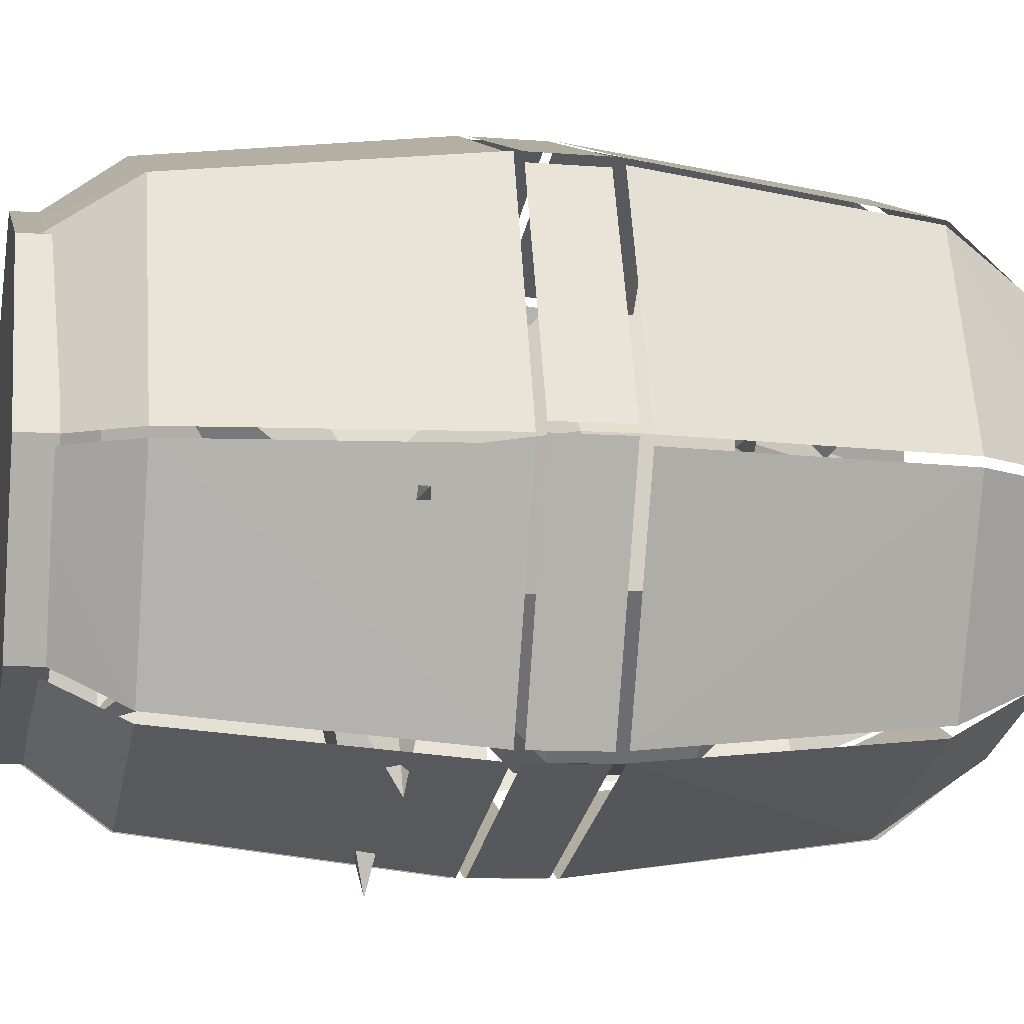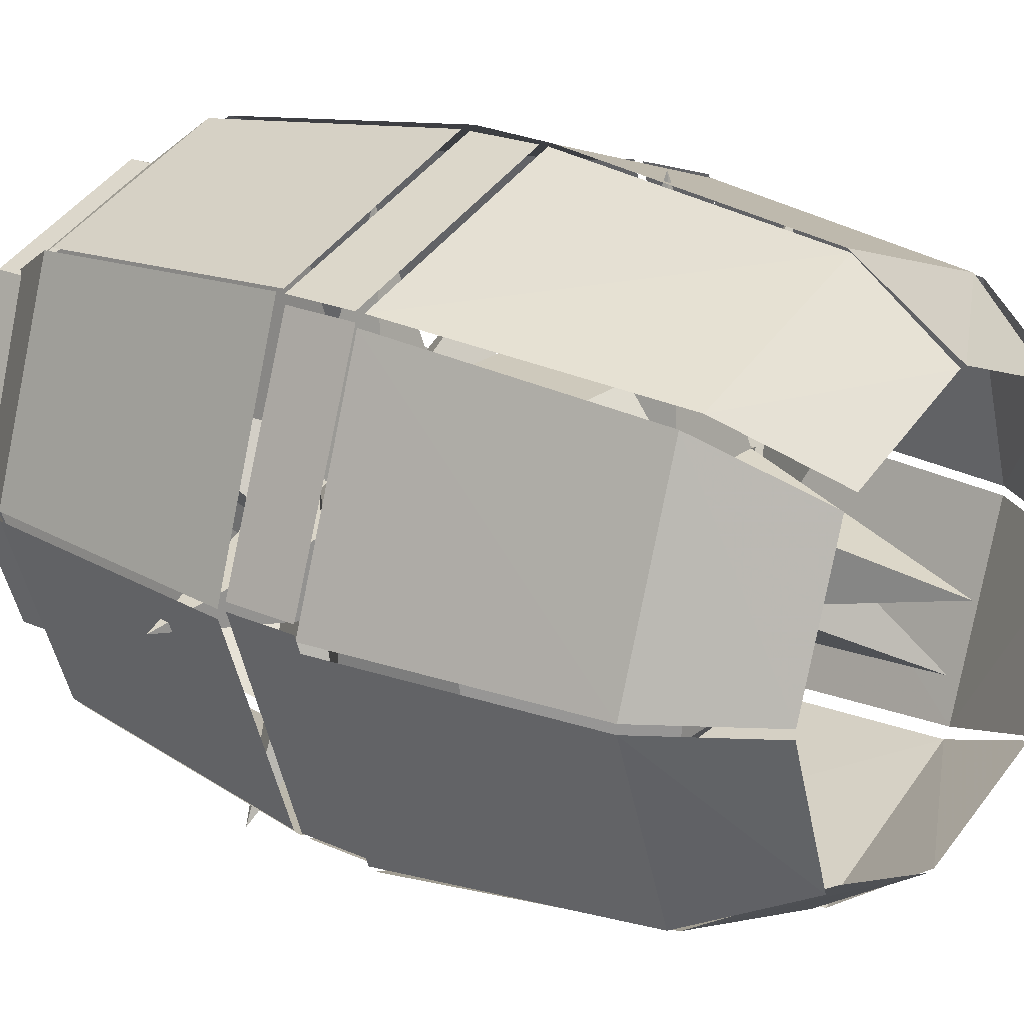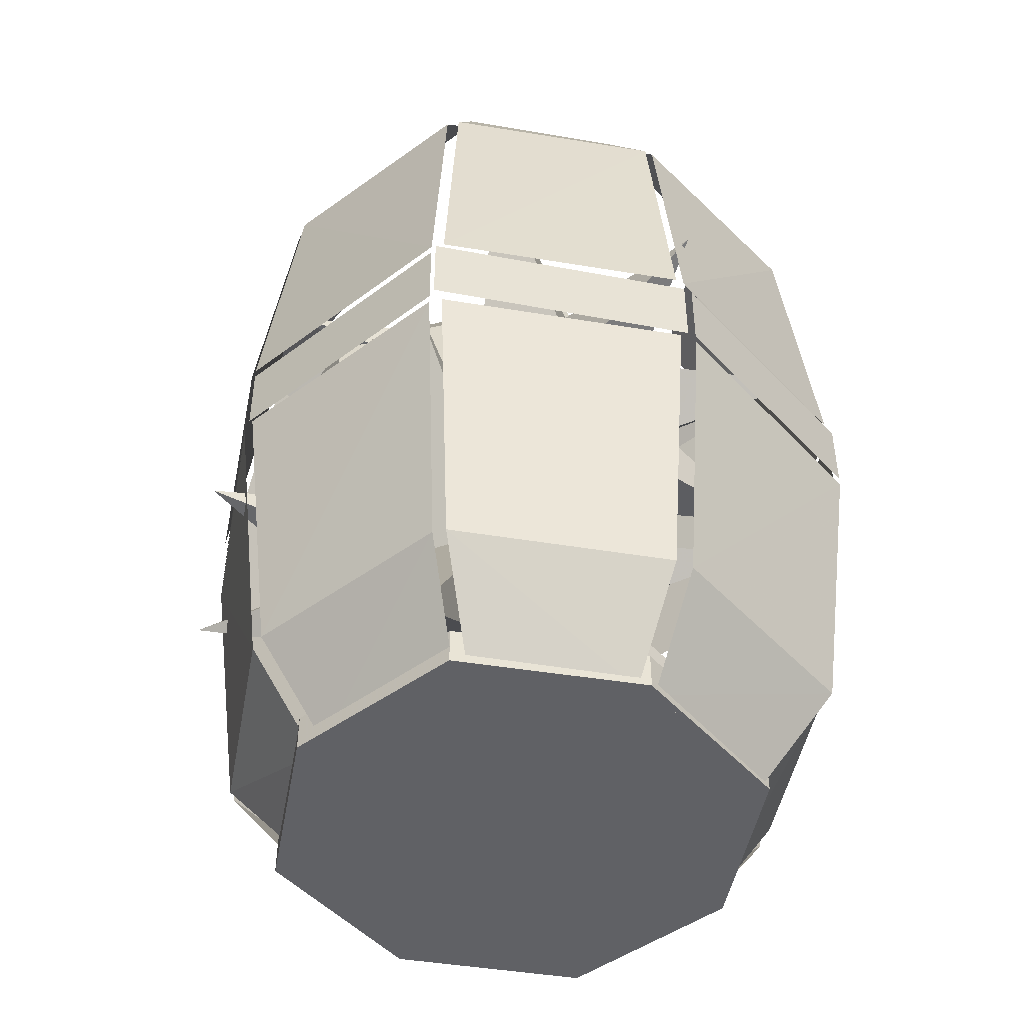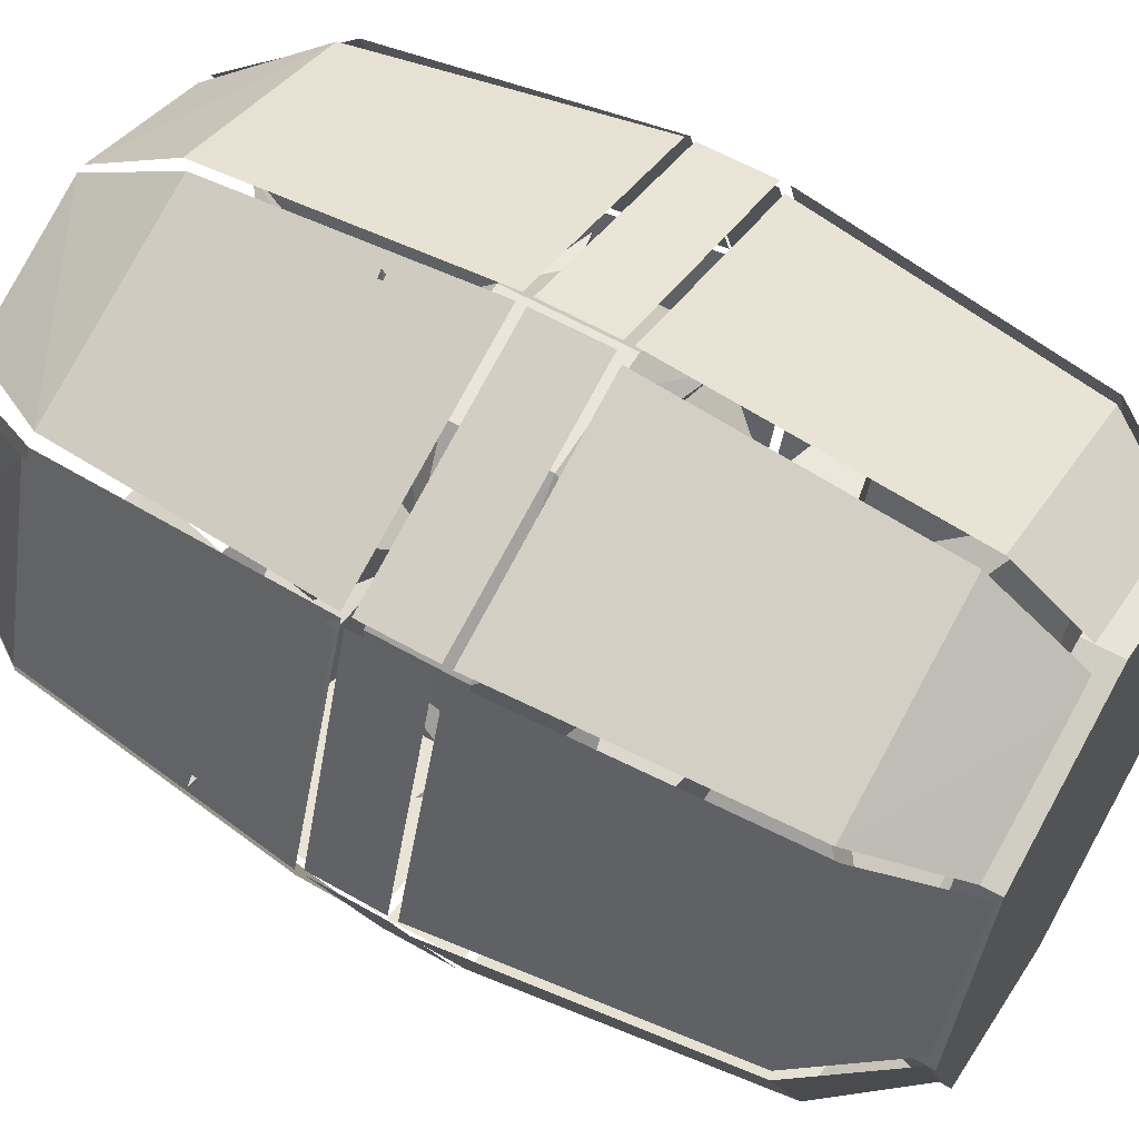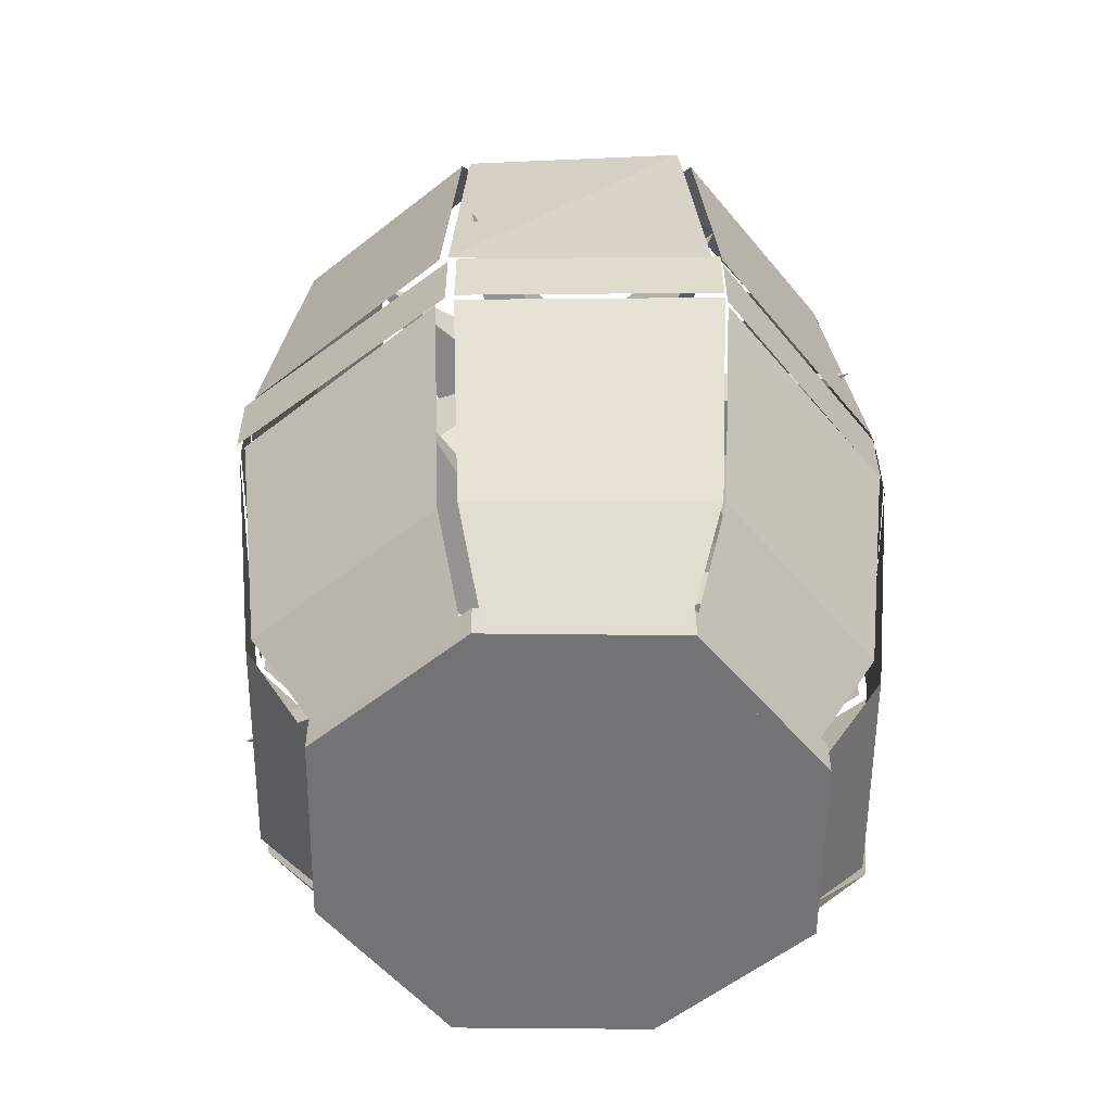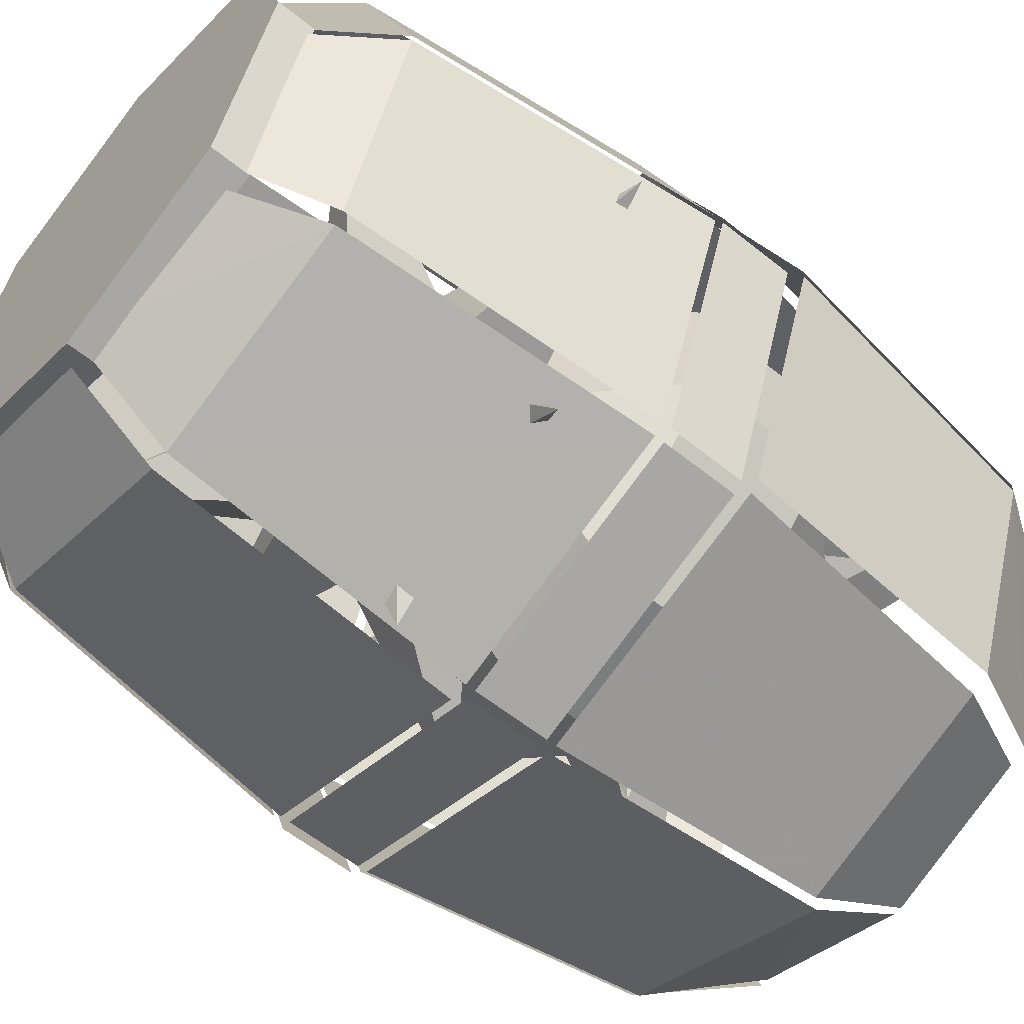
<metadata>
{"format":"obj","ext":"obj","renderer":"f3d","projection":"perspective","resolution":1024,"background":"white","views":[{"elev":-9.2,"azim":78.0,"up":"+Z"},{"elev":22.4,"azim":127.4,"up":"+Z"},{"elev":-47.3,"azim":-120.5,"up":"+Y"},{"elev":59.0,"azim":-59.5,"up":"+Z"},{"elev":-56.0,"azim":-70.4,"up":"+Y"},{"elev":-59.0,"azim":50.3,"up":"+Z"}]}
</metadata>
<code>
o object/barrel/20
v -8 -38 8
v -8 -38 -4
v -2 -65 2
v 4 -38 8
v -2 -32 35
v -8 -26 8
v -35 -32 2
v -8 -26 -4
v -2 -32 -31
v 4 -38 -4
v 31 -32 2
v 4 -26 8
v -2 1 2
v 4 -26 -4
v -6 -41 5
v -14 -33 -1
v -20 -57 -15
v 1 -41 -3
v 14 -54 17
v -1 -32 11
v -24 -32 26
v -8 -25 5
v -21 -11 -16
v -5 -33 -9
v 19 -32 -24
v 7 -32 2
v 13 -8 15
v -1 -25 -4
v -3 -68 1
v -3 -68 -11
v 3 -95 -5
v 9 -68 1
v 3 -62 28
v -3 -56 1
v -30 -62 -5
v -3 -56 -11
v 3 -62 -38
v 9 -68 -11
v 36 -62 -5
v 9 -56 1
v 3 -29 -5
v 9 -56 -11
v -1 -71 -2
v -9 -63 -8
v -15 -87 -21
v 6 -71 -9
v 20 -84 10
v 5 -62 4
v -19 -62 19
v -3 -55 -2
v -16 -41 -23
v 0 -63 -15
v 24 -62 -30
v 12 -62 -5
v 18 -38 8
v 5 -55 -11
v -1 -19 2
v -15 -33 2
v -1 -33 16
v 13 -33 16
v 13 -19 2
v -1 -19 -12
v -15 -33 -12
v -15 -47 2
v -1 -47 16
v 13 -47 16
v 27 -33 2
v 27 -33 -12
v 13 -19 -12
v -1 -33 -26
v -1 -47 -26
v -15 -47 -12
v -1 -61 2
v 13 -61 2
v 27 -47 2
v 27 -47 -12
v 13 -33 -26
v 13 -47 -26
v -1 -61 -12
v 13 -61 -12
v 2 -27 -1
v -6 -35 -1
v 2 -35 7
v 10 -35 7
v 10 -27 -1
v 2 -27 -9
v -6 -35 -9
v -6 -43 -1
v 2 -43 7
v 10 -43 7
v 18 -35 -1
v 18 -35 -9
v 10 -27 -9
v 2 -35 -17
v 2 -43 -17
v -6 -43 -9
v 2 -51 -1
v 10 -51 -1
v 18 -43 -1
v 18 -43 -9
v 10 -35 -17
v 10 -43 -17
v 2 -51 -9
v 10 -51 -9
v -25 -96 0
v -18 -96 19
v -18 -92 19
v -25 -92 0
v -18 -96 -19
v 1 -96 26
v 1 -92 26
v 20 -92 19
v 27 -92 0
v 20 -92 -19
v 1 -92 -26
v -18 -92 -19
v 1 -96 -26
v 20 -96 -19
v 27 -96 0
v 20 -96 19
v 0 -44 -36
v -26 -44 -27
v -26 -52 -27
v 0 -52 -36
v -27 -44 -27
v -36 -44 0
v -36 -52 0
v -27 -52 -27
v -36 -44 1
v -27 -44 27
v -27 -52 27
v -36 -52 1
v -26 -44 27
v 0 -44 36
v 0 -52 36
v -26 -52 27
v 1 -44 36
v 27 -44 27
v 27 -52 27
v 1 -52 36
v 27 -44 26
v 36 -44 1
v 36 -52 1
v 27 -52 26
v 36 -44 0
v 27 -44 -26
v 27 -52 -26
v 36 -52 0
v 26 -44 -27
v 1 -44 -36
v 1 -52 -36
v 26 -52 -27
v 32 -85 -1
v 36 -53 -1
v 27 -53 -26
v 24 -85 -23
v 18 -96 -17
v 24 -96 -1
v 24 -85 24
v 27 -53 27
v 36 -53 0
v 32 -85 0
v 24 -96 0
v 18 -96 18
v 1 -85 32
v 1 -53 36
v 26 -53 27
v 23 -85 24
v 17 -96 18
v 1 -96 24
v -23 -84 24
v -26 -53 27
v -1 -53 36
v -1 -84 32
v -1 -96 24
v -17 -96 18
v -32 -85 1
v -36 -53 1
v -27 -53 27
v -24 -85 24
v -18 -96 18
v -24 -96 1
v -24 -85 -23
v -27 -53 -26
v -36 -53 -1
v -32 -85 -1
v -24 -96 -1
v -18 -96 -17
v -1 -85 -32
v -1 -53 -36
v -26 -53 -27
v -23 -85 -24
v -17 -96 -18
v -1 -96 -24
v 23 -85 -24
v 26 -53 -27
v 1 -53 -36
v 1 -85 -32
v 1 -96 -24
v 16 -96 -18
v 0 -43 -36
v 0 -11 -32
v -23 -12 -24
v -26 -43 -27
v -17 0 -18
v 0 0 -24
v -36 -43 0
v -32 -12 0
v -25 -12 23
v -27 -43 26
v -24 0 0
v -19 0 17
v -18 0 17
v -24 -12 23
v -26 -43 26
v -26 -43 27
v -23 -12 24
v 0 -12 32
v 0 -43 36
v 0 0 24
v -16 0 18
v 1 -43 36
v 1 -11 32
v 23 -11 24
v 27 -43 27
v 17 0 18
v 1 0 24
v 28 -43 26
v 25 -12 23
v 33 -12 0
v 37 -43 0
v 25 0 0
v 19 0 17
v 37 -43 -1
v 33 -12 -1
v 25 -12 -23
v 28 -43 -26
v 19 0 -18
v 25 0 -1
v 27 -43 -27
v 23 -12 -24
v 1 -12 -32
v 1 -43 -36
v 1 0 -24
v 17 0 -18
v -27 -43 -26
v -24 -12 -23
v -32 -12 -1
v -36 -43 -1
v -24 0 -1
v -18 0 -18
f 1 2 3
f 1 3 4
f 1 4 5
f 1 5 6
f 1 6 7
f 1 7 2
f 2 7 8
f 2 8 9
f 2 9 10
f 2 10 3
f 3 10 4
f 4 10 11
f 4 11 12
f 4 12 5
f 5 12 6
f 6 12 13
f 6 13 8
f 6 8 7
f 12 14 13
f 13 14 8
f 8 14 9
f 9 14 10
f 10 14 11
f 11 14 12
f 15 16 17
f 15 17 18
f 15 18 19
f 15 19 20
f 15 20 21
f 15 21 16
f 16 21 22
f 16 22 23
f 16 23 24
f 16 24 17
f 17 24 18
f 18 24 25
f 18 25 26
f 18 26 19
f 19 26 20
f 20 26 27
f 20 27 22
f 20 22 21
f 26 28 27
f 27 28 22
f 22 28 23
f 23 28 24
f 24 28 25
f 25 28 26
f 29 30 31
f 29 31 32
f 29 32 33
f 29 33 34
f 29 34 35
f 29 35 30
f 30 35 36
f 30 36 37
f 30 37 38
f 30 38 31
f 31 38 32
f 32 38 39
f 32 39 40
f 32 40 33
f 33 40 34
f 34 40 41
f 34 41 36
f 34 36 35
f 40 42 41
f 41 42 36
f 36 42 37
f 37 42 38
f 38 42 39
f 39 42 40
f 43 44 45
f 43 45 46
f 43 46 47
f 43 47 48
f 43 48 49
f 43 49 44
f 44 49 50
f 44 50 51
f 44 51 52
f 44 52 45
f 45 52 46
f 46 52 53
f 46 53 54
f 46 54 47
f 47 54 48
f 48 54 55
f 48 55 50
f 48 50 49
f 54 56 55
f 55 56 50
f 50 56 51
f 51 56 52
f 52 56 53
f 53 56 54
f 57 58 59
f 57 59 60
f 57 60 61
f 57 61 62
f 57 62 58
f 58 62 63
f 58 63 64
f 58 64 59
f 59 64 65
f 59 65 66
f 59 66 60
f 60 66 67
f 60 67 61
f 61 67 68
f 61 68 69
f 61 69 62
f 62 69 70
f 62 70 63
f 63 70 71
f 63 71 72
f 63 72 64
f 64 72 73
f 64 73 65
f 65 73 74
f 65 74 66
f 66 74 75
f 66 75 67
f 67 75 76
f 67 76 68
f 68 76 77
f 68 77 69
f 69 77 70
f 70 77 71
f 71 77 78
f 71 78 79
f 71 79 72
f 72 79 73
f 73 79 80
f 73 80 74
f 74 80 75
f 75 80 76
f 76 80 78
f 76 78 77
f 78 80 79
f 81 82 83
f 81 83 84
f 81 84 85
f 81 85 86
f 81 86 82
f 82 86 87
f 82 87 88
f 82 88 83
f 83 88 89
f 83 89 90
f 83 90 84
f 84 90 91
f 84 91 85
f 85 91 92
f 85 92 93
f 85 93 86
f 86 93 94
f 86 94 87
f 87 94 95
f 87 95 96
f 87 96 88
f 88 96 97
f 88 97 89
f 89 97 98
f 89 98 90
f 90 98 99
f 90 99 91
f 91 99 100
f 91 100 92
f 92 100 101
f 92 101 93
f 93 101 94
f 94 101 95
f 95 101 102
f 95 102 103
f 95 103 96
f 96 103 97
f 97 103 104
f 97 104 98
f 98 104 99
f 99 104 100
f 100 104 102
f 100 102 101
f 102 104 103
f 105 106 107
f 105 107 108
f 105 108 109
f 105 109 106
f 106 109 110
f 106 110 111
f 106 111 107
f 107 111 108
f 108 111 112
f 108 112 113
f 108 113 114
f 108 114 115
f 108 115 116
f 108 116 109
f 109 116 117
f 109 117 118
f 109 118 119
f 109 119 120
f 109 120 110
f 110 120 112
f 110 112 111
f 120 119 113
f 120 113 112
f 119 118 114
f 119 114 113
f 118 117 115
f 118 115 114
f 117 116 115
f 121 122 123
f 121 123 124
f 121 124 122
f 122 124 123
f 125 126 127
f 125 127 128
f 125 128 126
f 126 128 127
f 129 130 131
f 129 131 132
f 129 132 130
f 130 132 131
f 133 134 135
f 133 135 136
f 133 136 134
f 134 136 135
f 137 138 139
f 137 139 140
f 137 140 138
f 138 140 139
f 141 142 143
f 141 143 144
f 141 144 142
f 142 144 143
f 145 146 147
f 145 147 148
f 145 148 146
f 146 148 147
f 149 150 151
f 149 151 152
f 149 152 150
f 150 152 151
f 153 154 155
f 153 155 156
f 153 156 157
f 153 157 158
f 153 158 156
f 153 156 154
f 154 156 155
f 159 160 161
f 159 161 162
f 159 162 163
f 159 163 164
f 159 164 162
f 159 162 160
f 160 162 161
f 165 166 167
f 165 167 168
f 165 168 169
f 165 169 170
f 165 170 168
f 165 168 166
f 166 168 167
f 171 172 173
f 171 173 174
f 171 174 175
f 171 175 176
f 171 176 174
f 171 174 172
f 172 174 173
f 177 178 179
f 177 179 180
f 177 180 181
f 177 181 182
f 177 182 180
f 177 180 178
f 178 180 179
f 183 184 185
f 183 185 186
f 183 186 187
f 183 187 188
f 183 188 186
f 183 186 184
f 184 186 185
f 189 190 191
f 189 191 192
f 189 192 193
f 189 193 194
f 189 194 192
f 189 192 190
f 190 192 191
f 195 196 197
f 195 197 198
f 195 198 199
f 195 199 200
f 195 200 198
f 195 198 196
f 196 198 197
f 201 202 203
f 201 203 204
f 201 204 202
f 202 204 203
f 202 203 205
f 202 205 206
f 202 206 203
f 203 206 205
f 207 208 209
f 207 209 210
f 211 212 209
f 211 209 208
f 211 208 213
f 213 208 214
f 214 208 215
f 215 208 207
f 216 217 218
f 216 218 219
f 216 219 217
f 217 219 218
f 217 218 220
f 217 220 221
f 217 221 218
f 218 221 220
f 222 223 224
f 222 224 225
f 222 225 223
f 223 225 224
f 223 224 226
f 223 226 227
f 223 227 224
f 224 227 226
f 228 229 230
f 228 230 231
f 228 231 229
f 229 231 230
f 229 230 232
f 229 232 233
f 229 233 230
f 230 233 232
f 234 235 236
f 234 236 237
f 234 237 235
f 235 237 236
f 235 236 238
f 235 238 239
f 235 239 236
f 236 239 238
f 240 241 242
f 240 242 243
f 240 243 241
f 241 243 242
f 241 242 244
f 241 244 245
f 241 245 242
f 242 245 244
f 246 247 248
f 246 248 249
f 246 249 247
f 247 249 248
f 247 248 250
f 247 250 251
f 247 251 248
f 248 251 250
f 158 157 156
f 164 163 162
f 170 169 168
f 176 175 174
f 182 181 180
f 188 187 186
f 194 193 192
f 200 199 198

</code>
